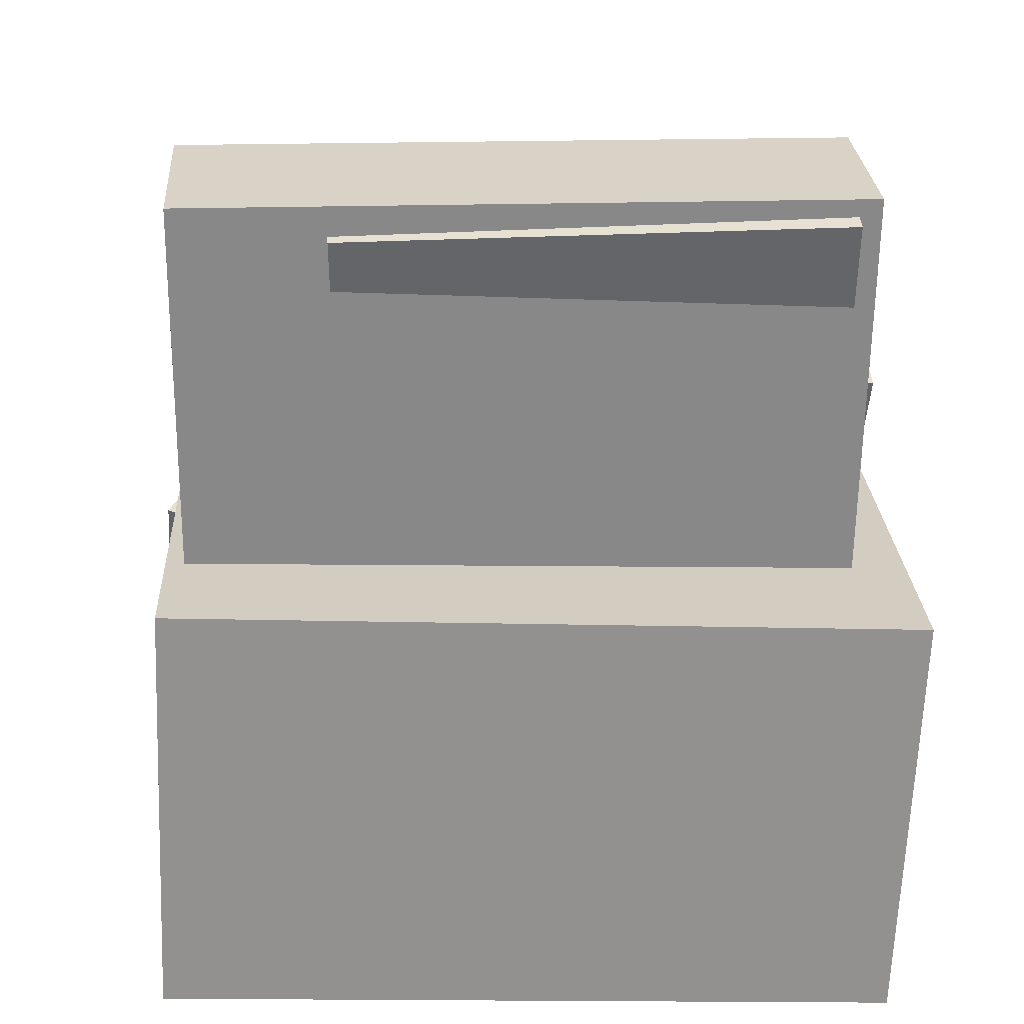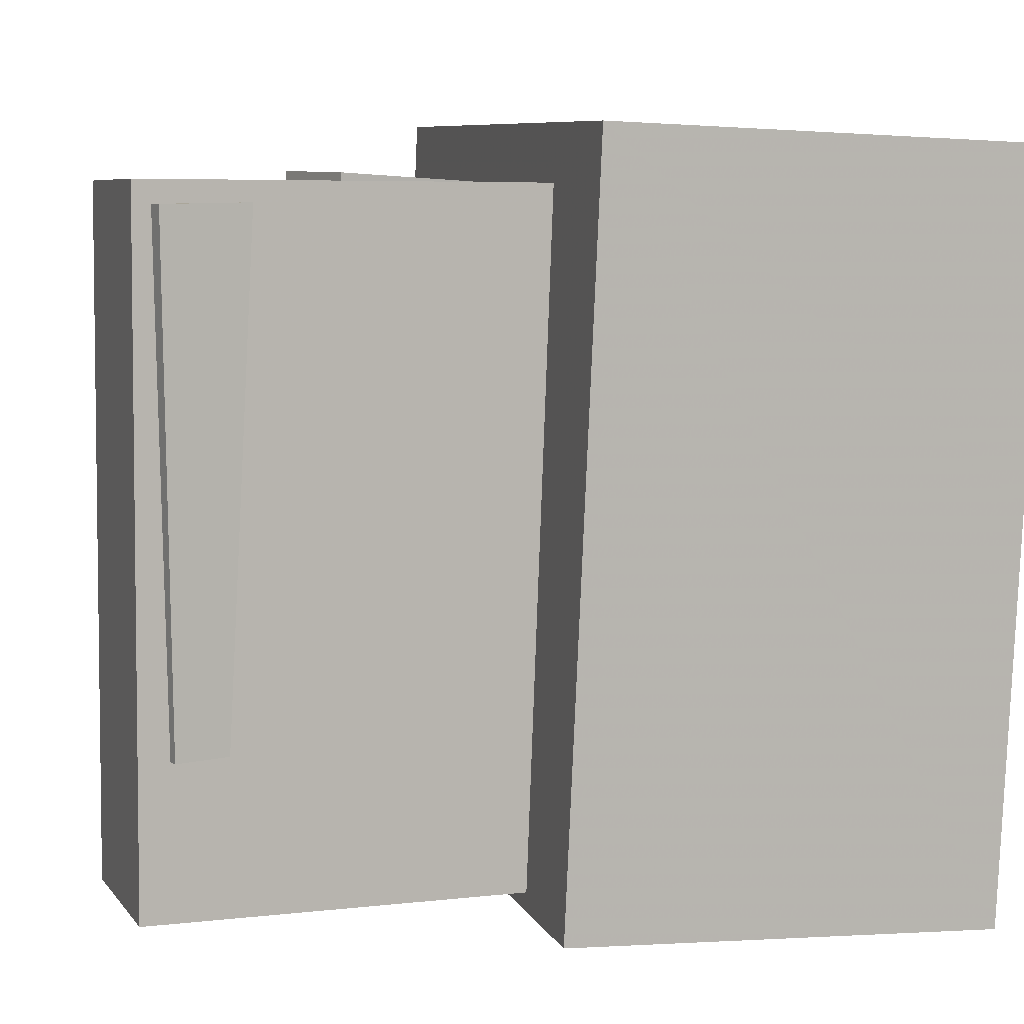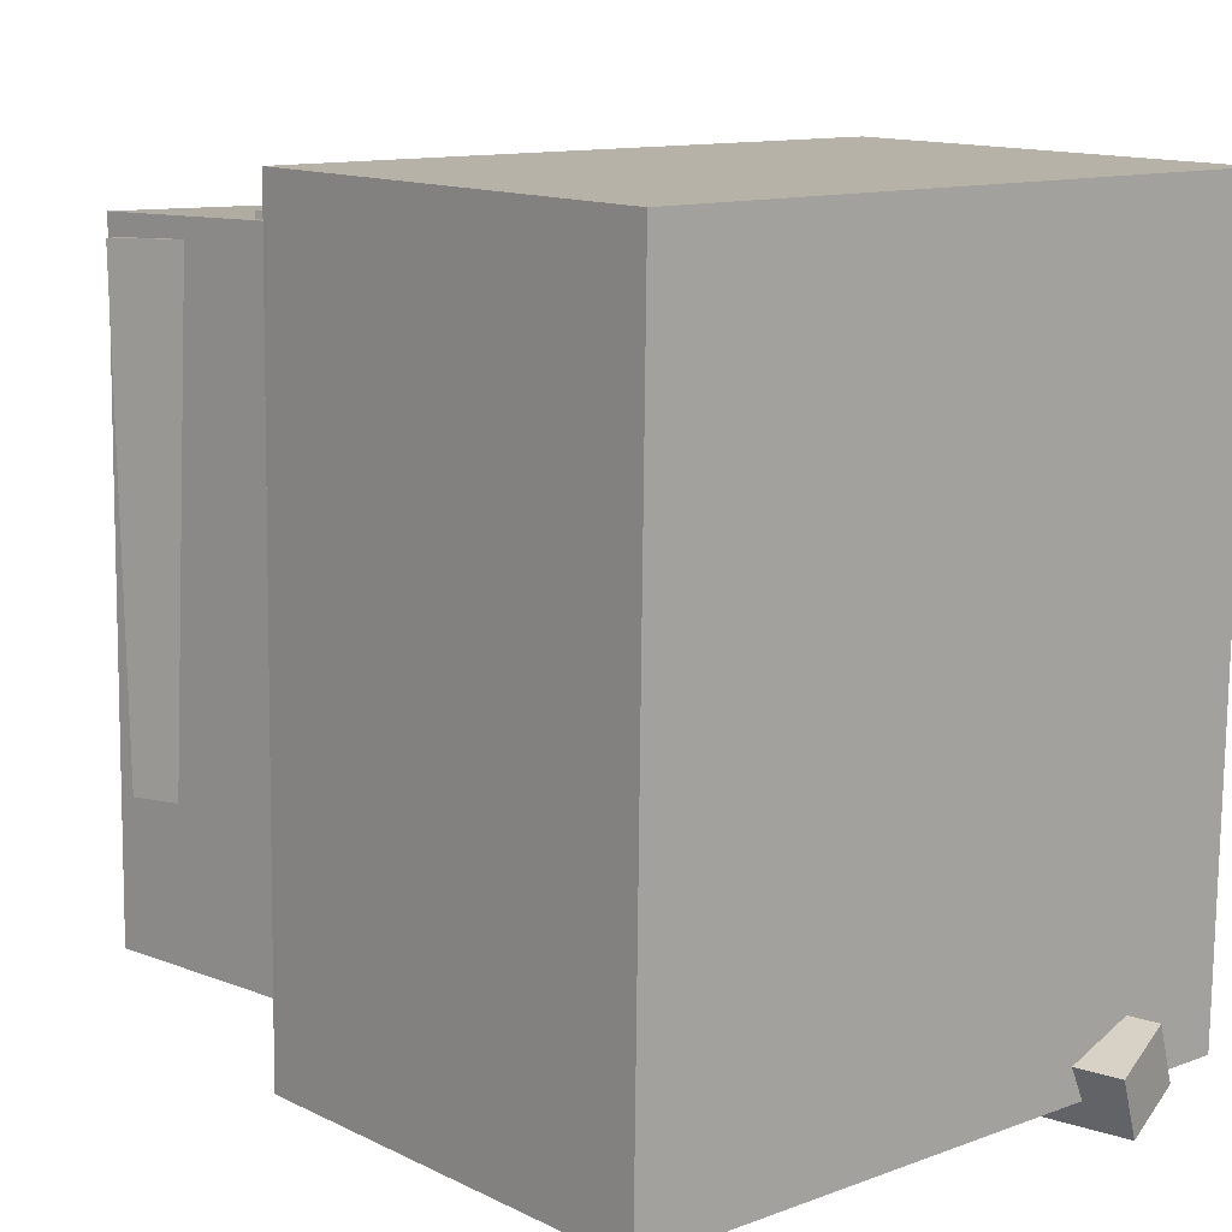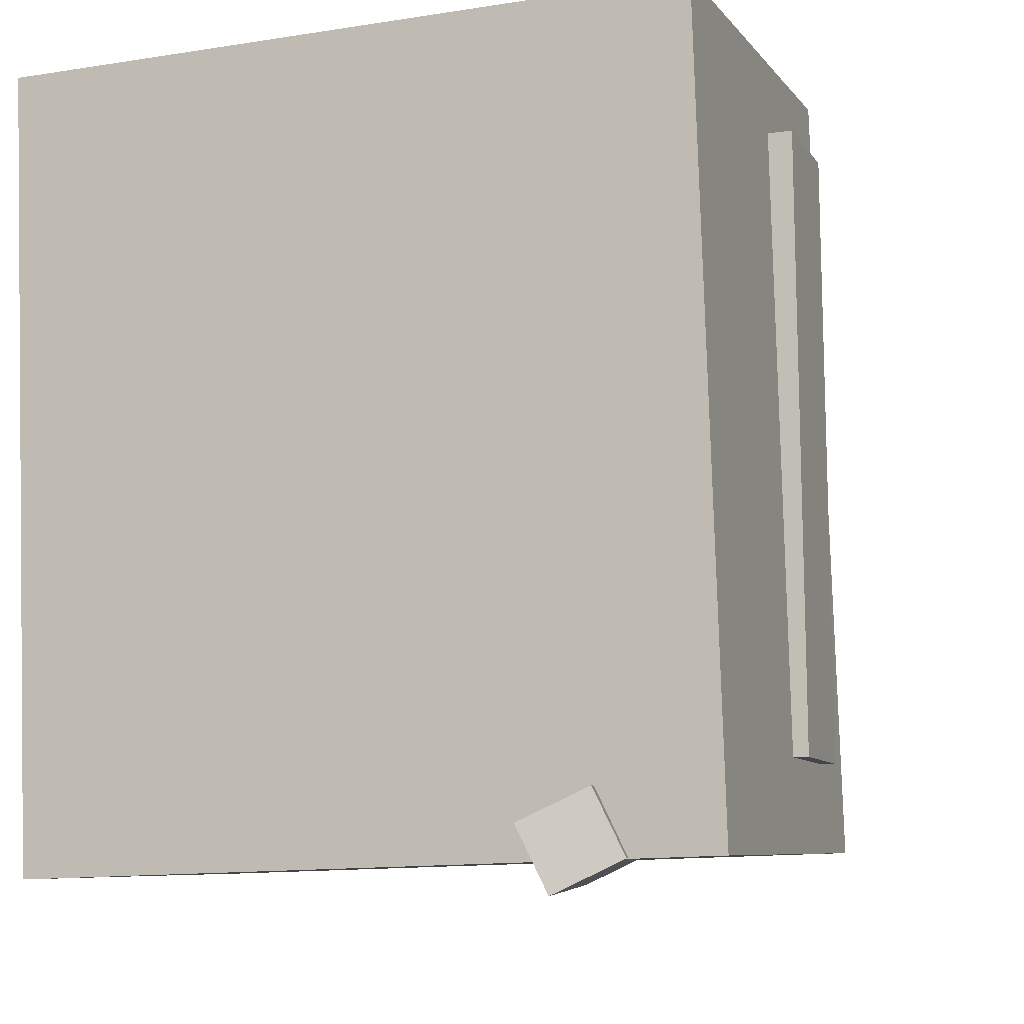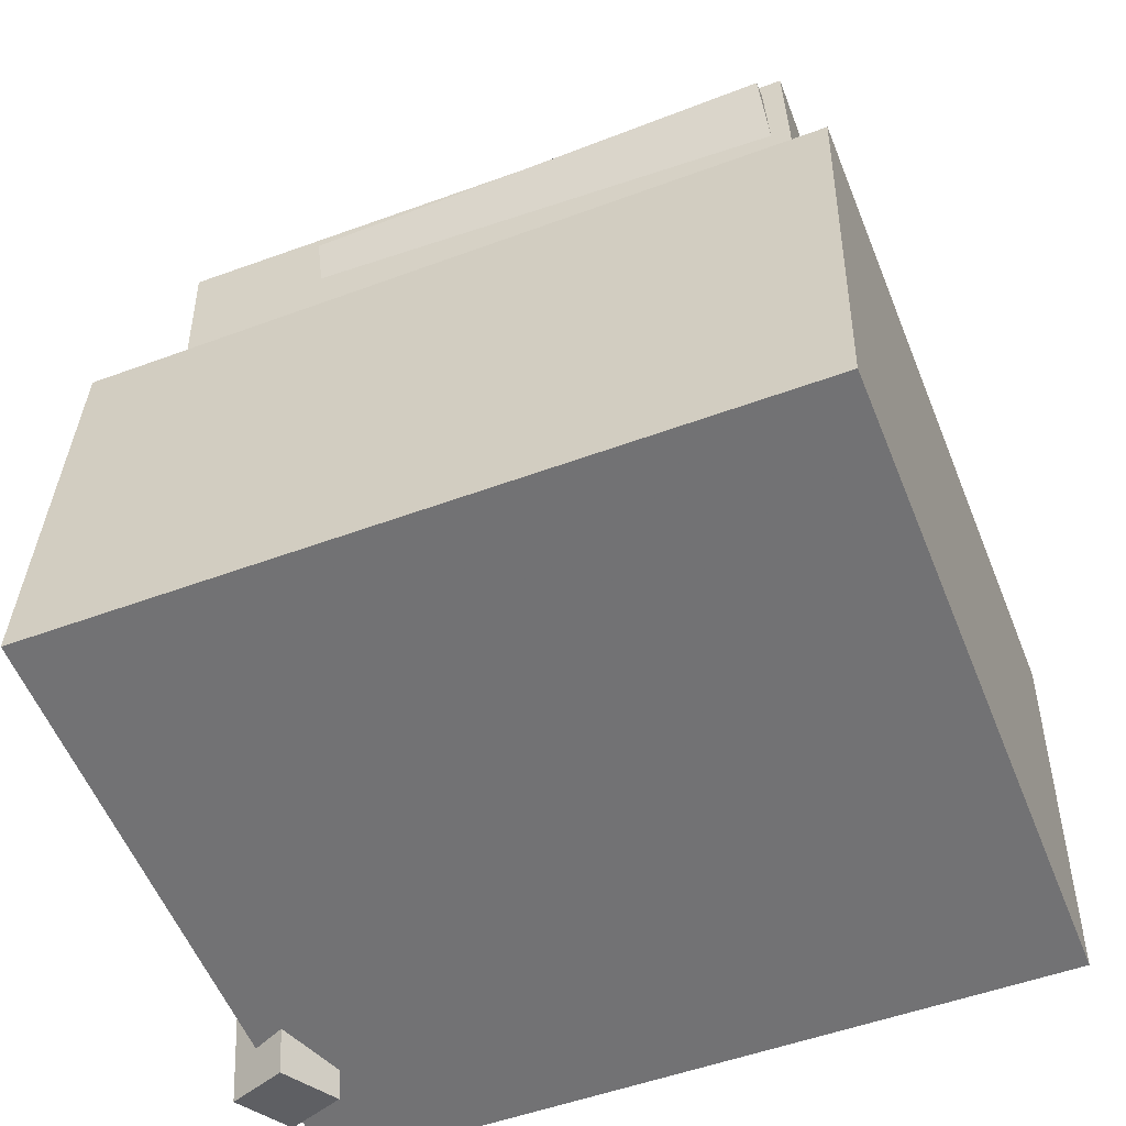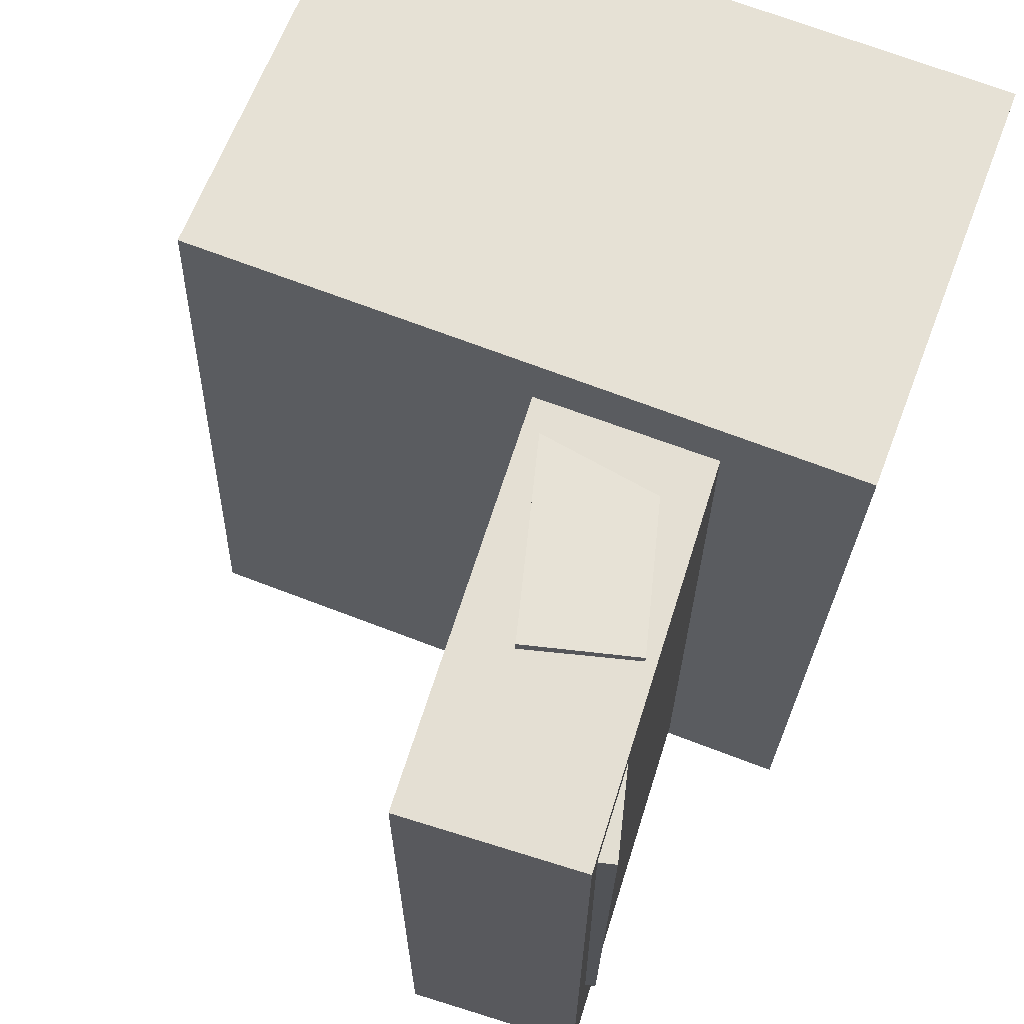
<metadata>
{"format":"obj","ext":"obj","renderer":"f3d","projection":"perspective","resolution":1024,"background":"white","views":[{"elev":23.0,"azim":-93.9,"up":"+Y"},{"elev":6.8,"azim":-105.2,"up":"+Z"},{"elev":10.0,"azim":-40.5,"up":"+Z"},{"elev":-9.7,"azim":21.2,"up":"+Z"},{"elev":-57.8,"azim":-69.3,"up":"+Y"},{"elev":66.9,"azim":-157.9,"up":"+Z"}]}
</metadata>
<code>
v -0.1751 0.3073 -0.1302
v -0.18 0.3123 0.2092
v -0.1307 0.3197 -0.1297
v -0.1356 0.3247 0.2096
v -0.1268 0.1344 -0.1269
v -0.1317 0.1394 0.2124
v -0.08238 0.1468 -0.1264
v -0.0873 0.1518 0.2129
f 1.0 7.0 5.0
f 1.0 3.0 7.0
f 1.0 4.0 3.0
f 1.0 2.0 4.0
f 3.0 8.0 7.0
f 3.0 4.0 8.0
f 5.0 7.0 8.0
f 5.0 8.0 6.0
f 1.0 5.0 6.0
f 1.0 6.0 2.0
f 2.0 6.0 8.0
f 2.0 8.0 4.0
v 0.004647 -0.05524 -0.1859
v 0.002708 -0.05968 0.2129
v 0.002345 0.02058 -0.1851
v 0.0004061 0.01613 0.2137
v 0.2252 -0.04855 -0.1848
v 0.2233 -0.053 0.214
v 0.2229 0.02726 -0.1839
v 0.221 0.02282 0.2149
f 9.0 15.0 13.0
f 9.0 11.0 15.0
f 9.0 12.0 11.0
f 9.0 10.0 12.0
f 11.0 16.0 15.0
f 11.0 12.0 16.0
f 13.0 15.0 16.0
f 13.0 16.0 14.0
f 9.0 13.0 14.0
f 9.0 14.0 10.0
f 10.0 14.0 16.0
f 10.0 16.0 12.0
v -0.04968 0.3399 -0.2318
v -0.04919 0.3372 0.2242
v -0.02447 0.0301 -0.2337
v -0.02398 0.0274 0.2223
v -0.17 0.3301 -0.2317
v -0.1695 0.3274 0.2242
v -0.1448 0.02031 -0.2336
v -0.1443 0.01761 0.2224
f 17.0 23.0 21.0
f 17.0 19.0 23.0
f 17.0 20.0 19.0
f 17.0 18.0 20.0
f 19.0 24.0 23.0
f 19.0 20.0 24.0
f 21.0 23.0 24.0
f 21.0 24.0 22.0
f 17.0 21.0 22.0
f 17.0 22.0 18.0
f 18.0 22.0 24.0
f 18.0 24.0 20.0
v 0.1241 -0.235 -0.2722
v 0.05134 0.03271 -0.2589
v 0.1663 -0.2246 -0.2515
v 0.09357 0.04315 -0.2382
v 0.106 -0.242 -0.2317
v 0.03325 0.02578 -0.2184
v 0.1482 -0.2315 -0.211
v 0.07548 0.03623 -0.1977
f 25.0 31.0 29.0
f 25.0 27.0 31.0
f 25.0 28.0 27.0
f 25.0 26.0 28.0
f 27.0 32.0 31.0
f 27.0 28.0 32.0
f 29.0 31.0 32.0
f 29.0 32.0 30.0
f 25.0 29.0 30.0
f 25.0 30.0 26.0
f 26.0 30.0 32.0
f 26.0 32.0 28.0
v -0.149 0.2221 -0.2103
v -0.1517 0.1964 0.2286
v -0.07579 0.2432 -0.2086
v -0.07856 0.2175 0.2302
v -0.06406 -0.07158 -0.2269
v -0.06683 -0.09726 0.2119
v 0.009118 -0.05052 -0.2252
v 0.006343 -0.07621 0.2136
f 33.0 39.0 37.0
f 33.0 35.0 39.0
f 33.0 36.0 35.0
f 33.0 34.0 36.0
f 35.0 40.0 39.0
f 35.0 36.0 40.0
f 37.0 39.0 40.0
f 37.0 40.0 38.0
f 33.0 37.0 38.0
f 33.0 38.0 34.0
f 34.0 38.0 40.0
f 34.0 40.0 36.0
v -0.2411 0.05627 0.2584
v -0.2345 -0.2378 0.2468
v 0.2038 0.06588 0.2674
v 0.2104 -0.2282 0.2558
v -0.2313 0.0765 -0.2474
v -0.2247 -0.2176 -0.259
v 0.2136 0.0861 -0.2384
v 0.2201 -0.208 -0.2501
f 41.0 47.0 45.0
f 41.0 43.0 47.0
f 41.0 44.0 43.0
f 41.0 42.0 44.0
f 43.0 48.0 47.0
f 43.0 44.0 48.0
f 45.0 47.0 48.0
f 45.0 48.0 46.0
f 41.0 45.0 46.0
f 41.0 46.0 42.0
f 42.0 46.0 48.0
f 42.0 48.0 44.0

</code>
